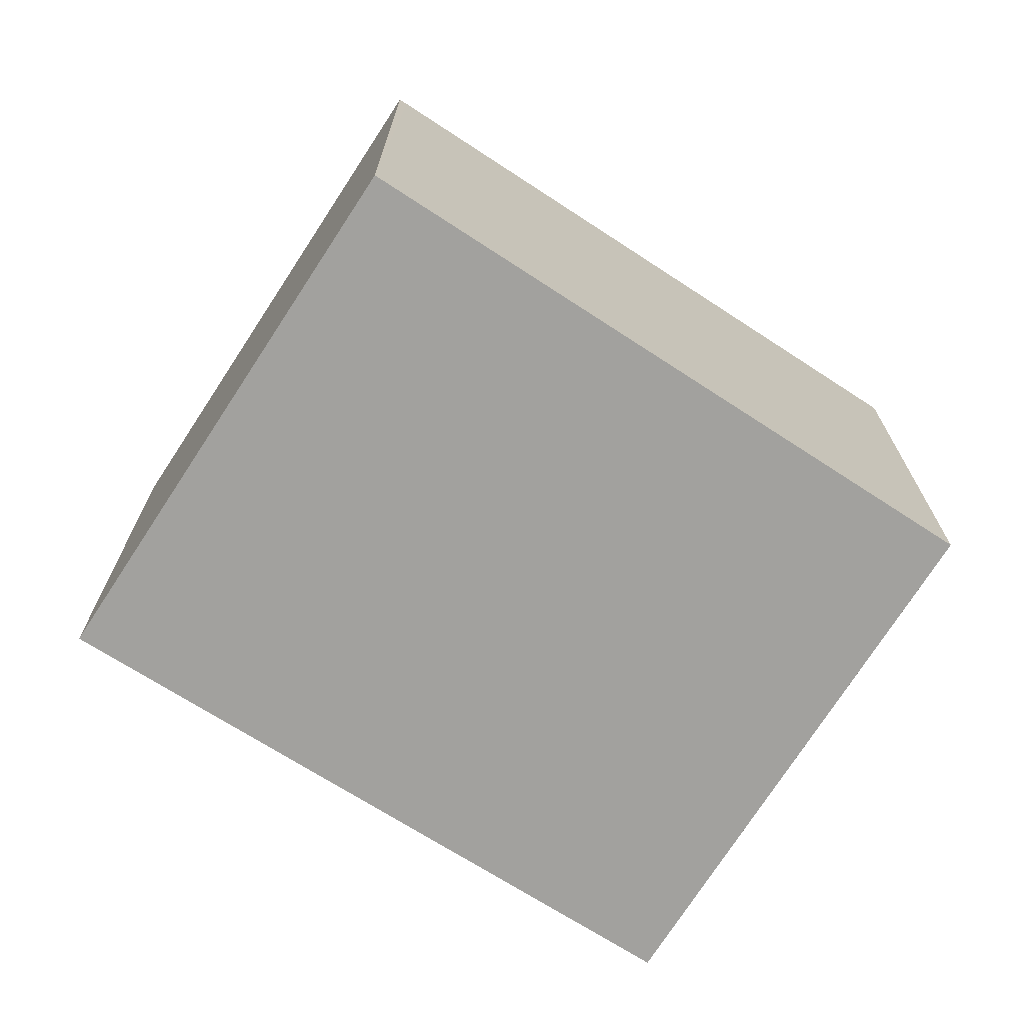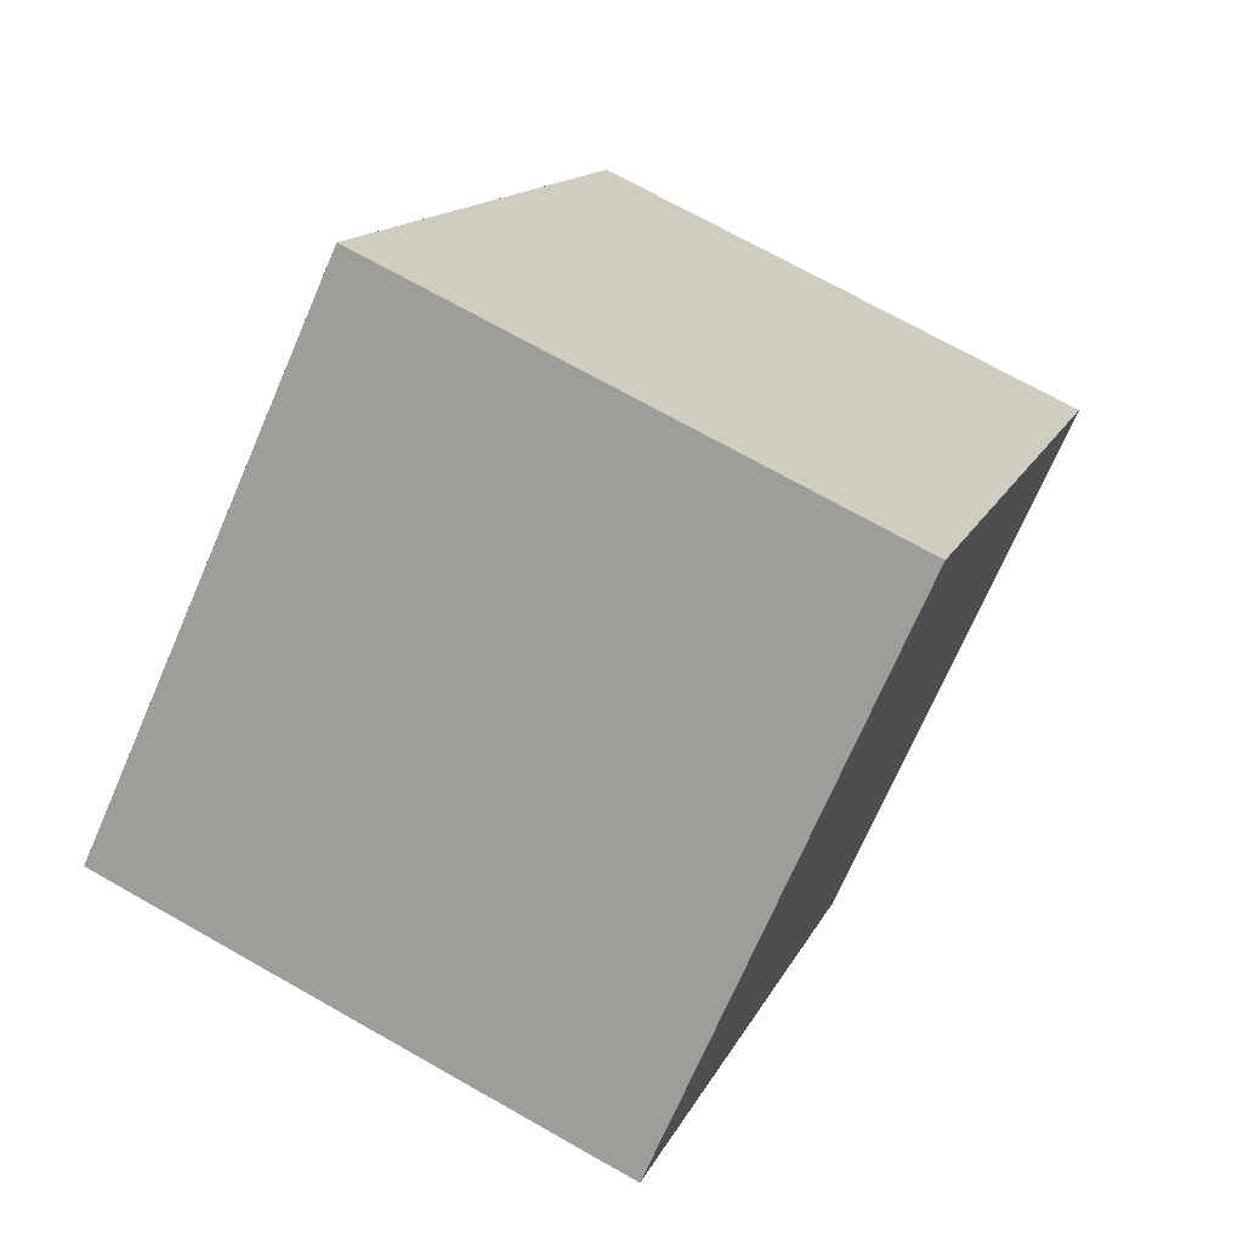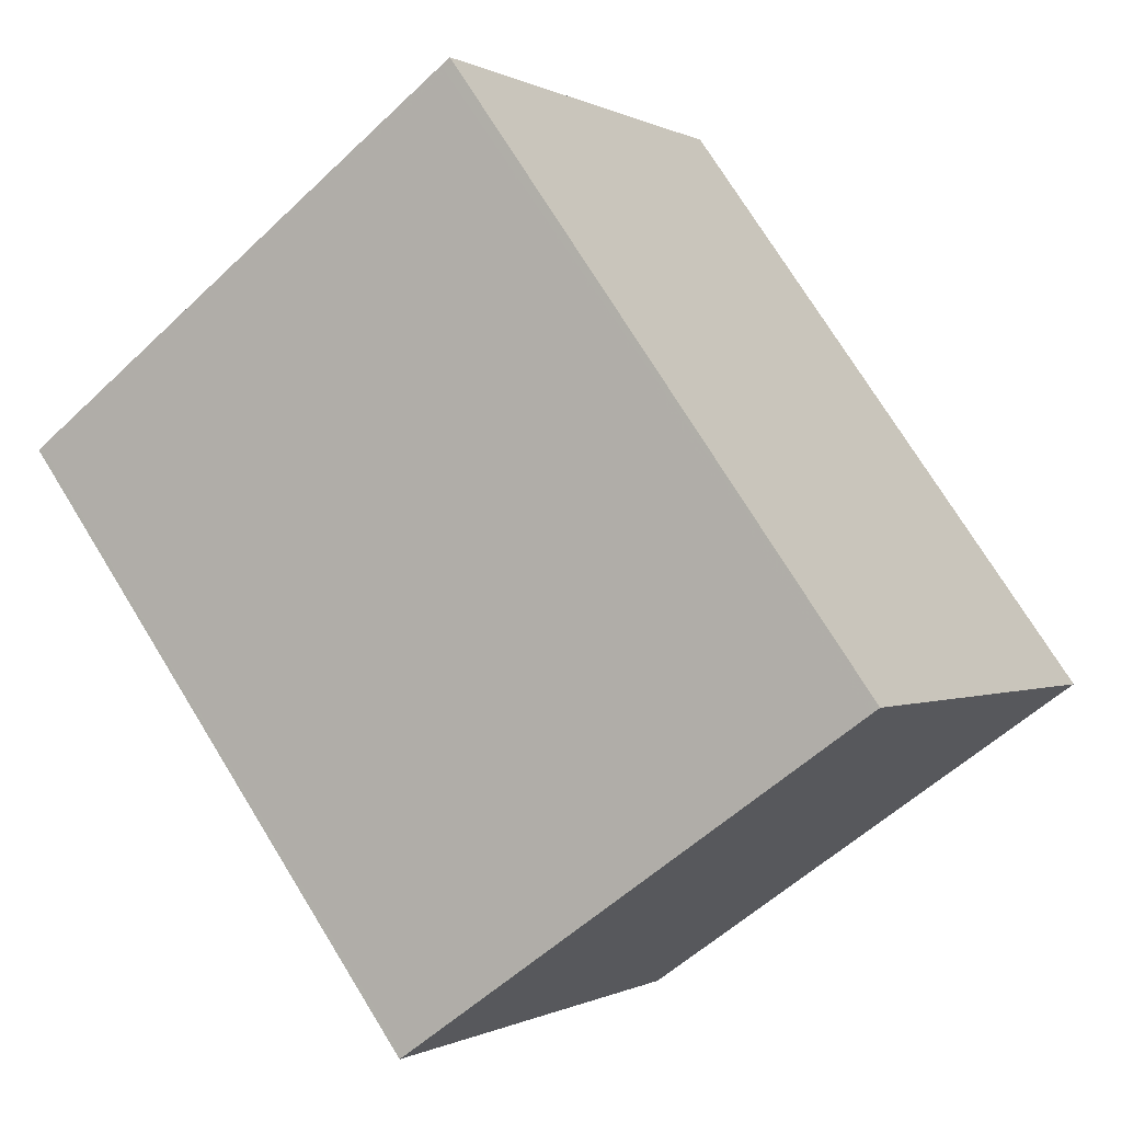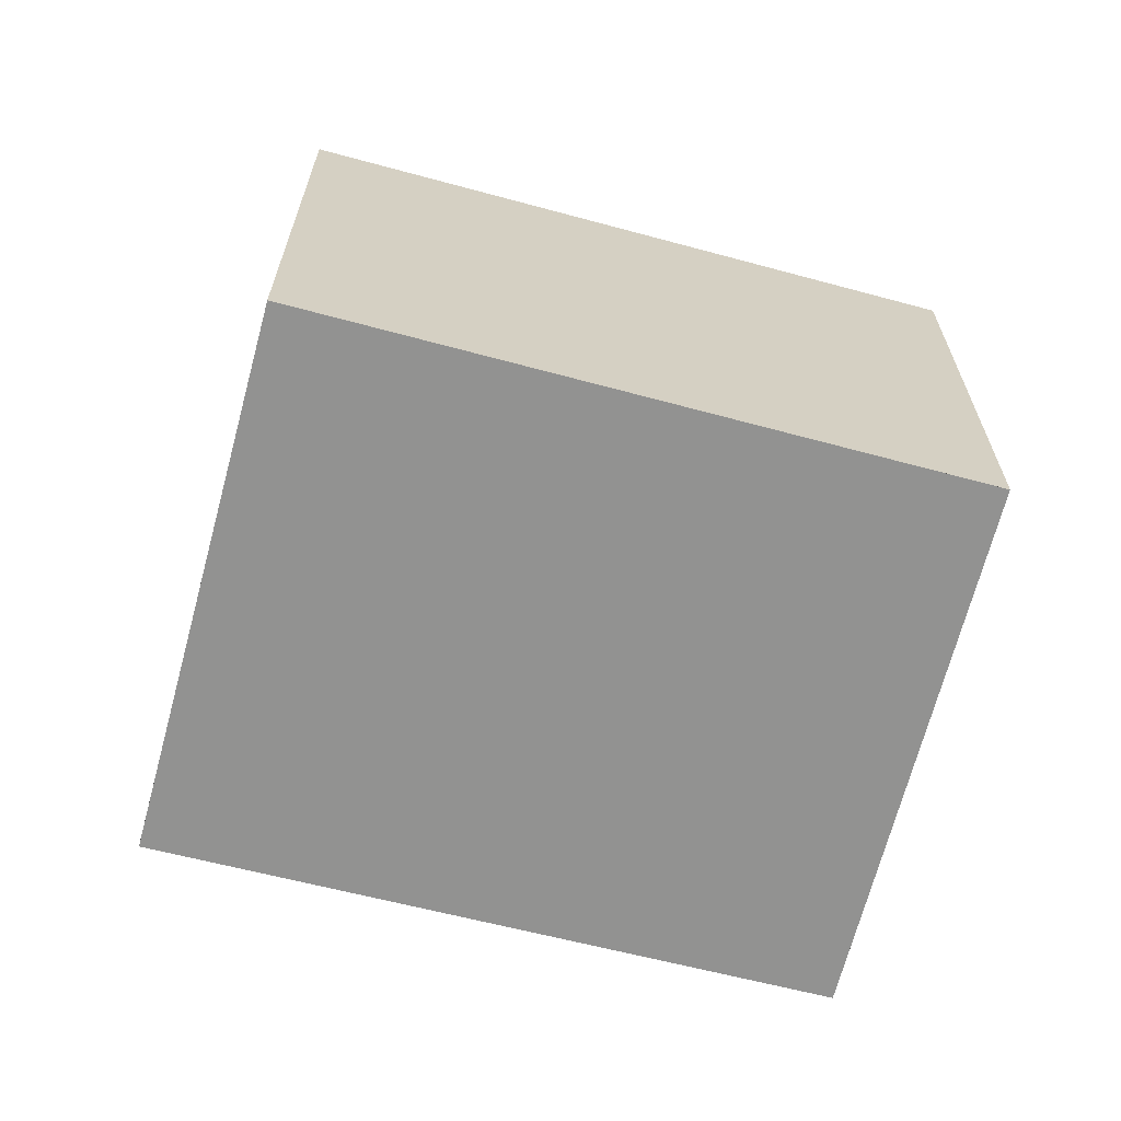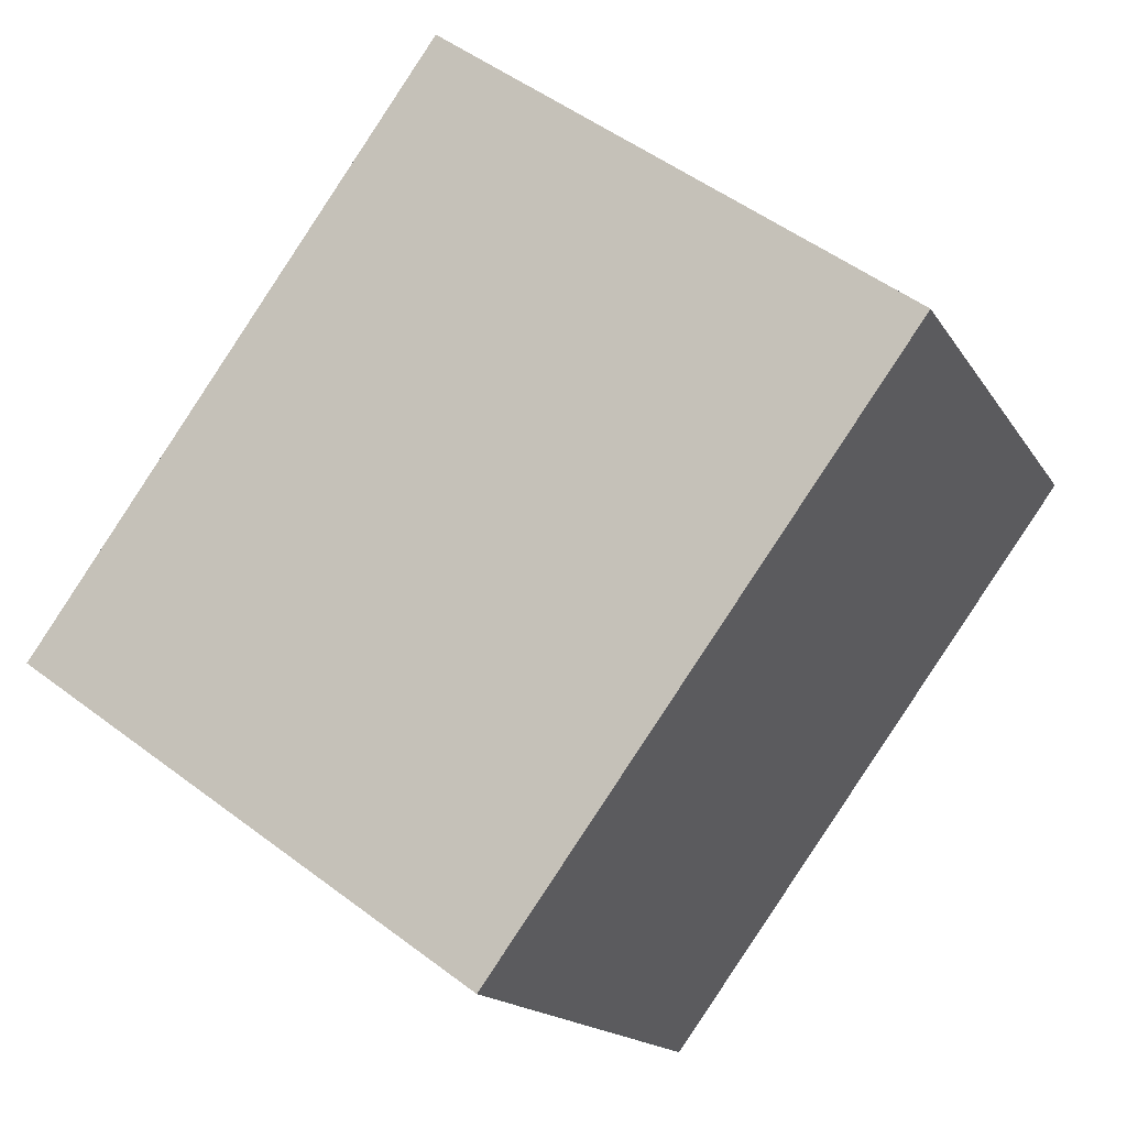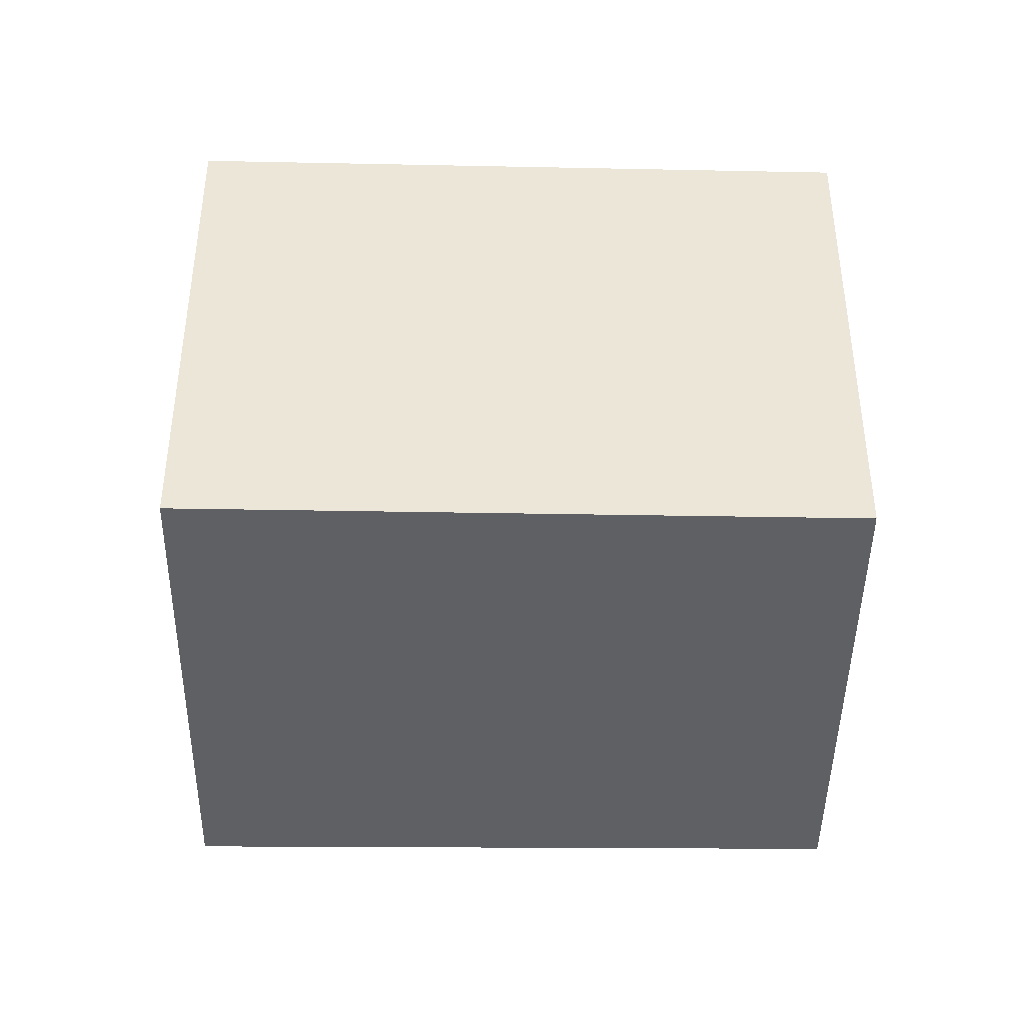
<metadata>
{"format":"obj","ext":"obj","renderer":"f3d","projection":"perspective","resolution":1024,"background":"white","views":[{"elev":-72.0,"azim":-86.7,"up":"+Z"},{"elev":71.4,"azim":-60.5,"up":"+Y"},{"elev":-0.2,"azim":28.4,"up":"+Y"},{"elev":-66.3,"azim":-68.7,"up":"+Z"},{"elev":-16.0,"azim":-158.7,"up":"+Y"},{"elev":-42.4,"azim":-54.8,"up":"+Z"}]}
</metadata>
<code>
v -1836 -1977 2.323
v -1838 -1979 2.349
v -1840 -1976 2.362
v -1838 -1974 2.335
v -1840 -1976 2.361
v -1838 -1975 2.335
v -1840 -1976 2.361
v -1840 -1976 2.361
v -1838 -1979 2.349
v -1838 -1979 2.349
v -1838 -1979 2.349
v -1836 -1977 2.323
v -1836 -1977 2.323
v -1836 -1977 2.323
v -1838 -1975 2.335
v -1838 -1975 2.336
v -1836 -1977 2.323
v -1836 -1977 2.323
v -1836 -1977 0
v -1836 -1977 0
v -1838 -1979 2.349
v -1838 -1979 2.349
v -1838 -1979 0
v -1838 -1979 0
v -1840 -1976 2.361
v -1840 -1976 2.362
v -1840 -1976 0
v -1840 -1976 0
v -1838 -1975 2.335
v -1838 -1974 2.335
v -1838 -1974 0
v -1838 -1975 0
v -1840 -1976 2.362
v -1840 -1976 2.361
v -1840 -1976 4.441e-16
v -1840 -1976 0
v -1836 -1977 2.323
v -1838 -1975 2.335
v -1838 -1975 0
v -1836 -1977 0
v -1838 -1975 2.336
v -1840 -1976 2.361
v -1840 -1976 0
v -1838 -1975 0
v -1838 -1979 2.349
v -1838 -1979 2.349
v -1838 -1979 0
v -1838 -1979 0
v -1840 -1976 2.361
v -1838 -1979 2.349
v -1838 -1979 0
v -1840 -1976 4.441e-16
v -1836 -1977 2.323
v -1836 -1977 2.323
v -1836 -1977 0
v -1836 -1977 0
v -1838 -1979 2.349
v -1836 -1977 2.323
v -1836 -1977 0
v -1838 -1979 0
v -1838 -1974 2.335
v -1838 -1975 2.336
v -1838 -1975 0
v -1838 -1974 0
v -1836 -1977 0
v -1838 -1979 0
v -1840 -1976 0
v -1838 -1974 0
f 13 10 7 15
f 15 7 8 16
f 7 5 3 8
f 11 5 7 10
f 10 9 2 11
f 14 9 10 13
f 13 12 1 14
f 15 6 12 13
f 16 4 6 15
f 18 19 20 17
f 22 23 24 21
f 26 27 28 25
f 30 31 32 29
f 34 35 36 33
f 38 39 40 37
f 42 43 44 41
f 46 47 48 45
f 50 51 52 49
f 54 55 56 53
f 58 59 60 57
f 62 63 64 61
f 66 67 68 65

</code>
